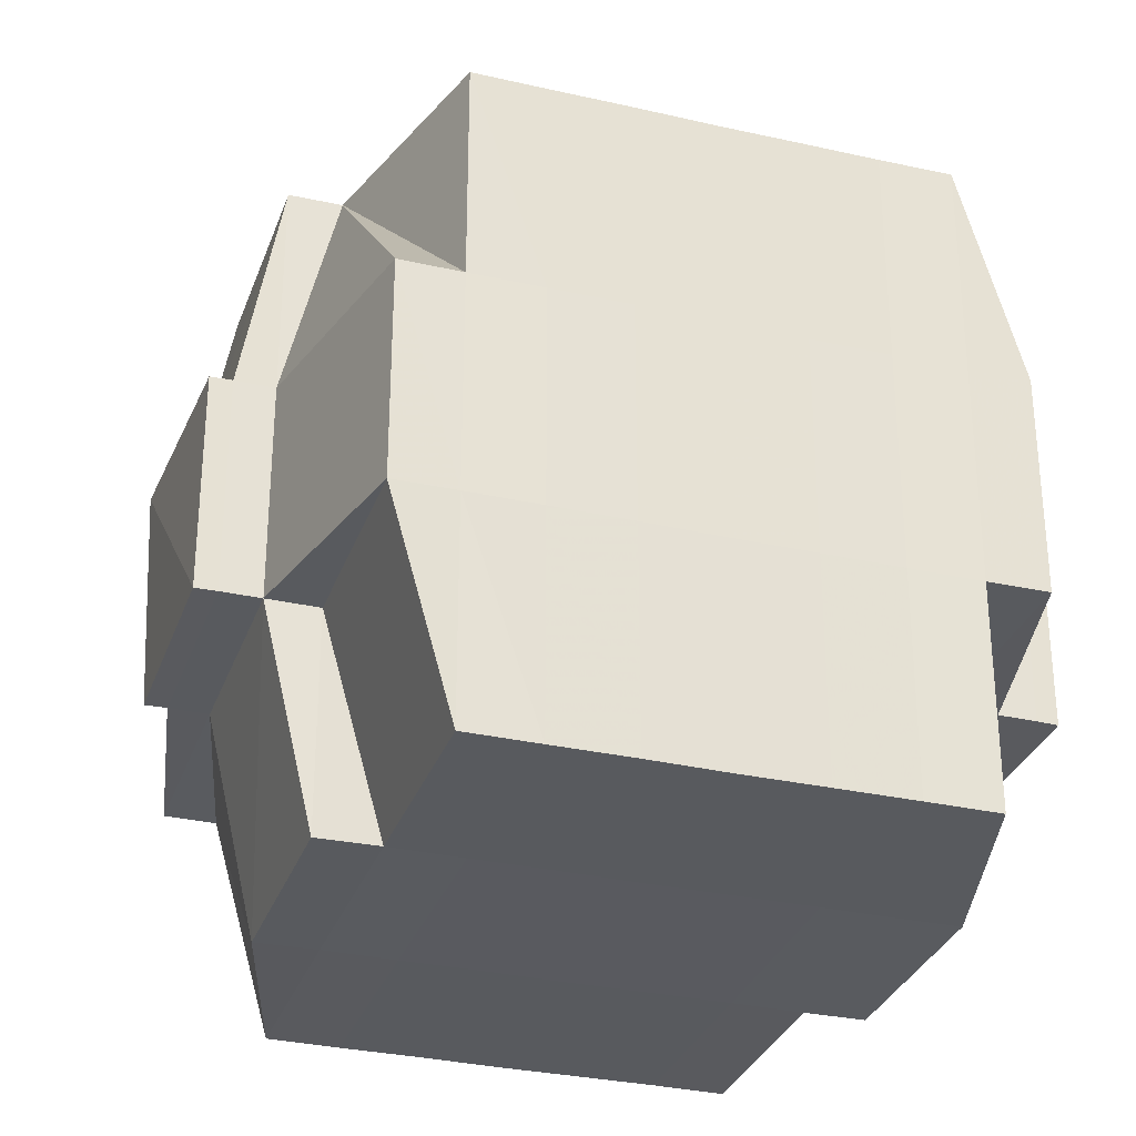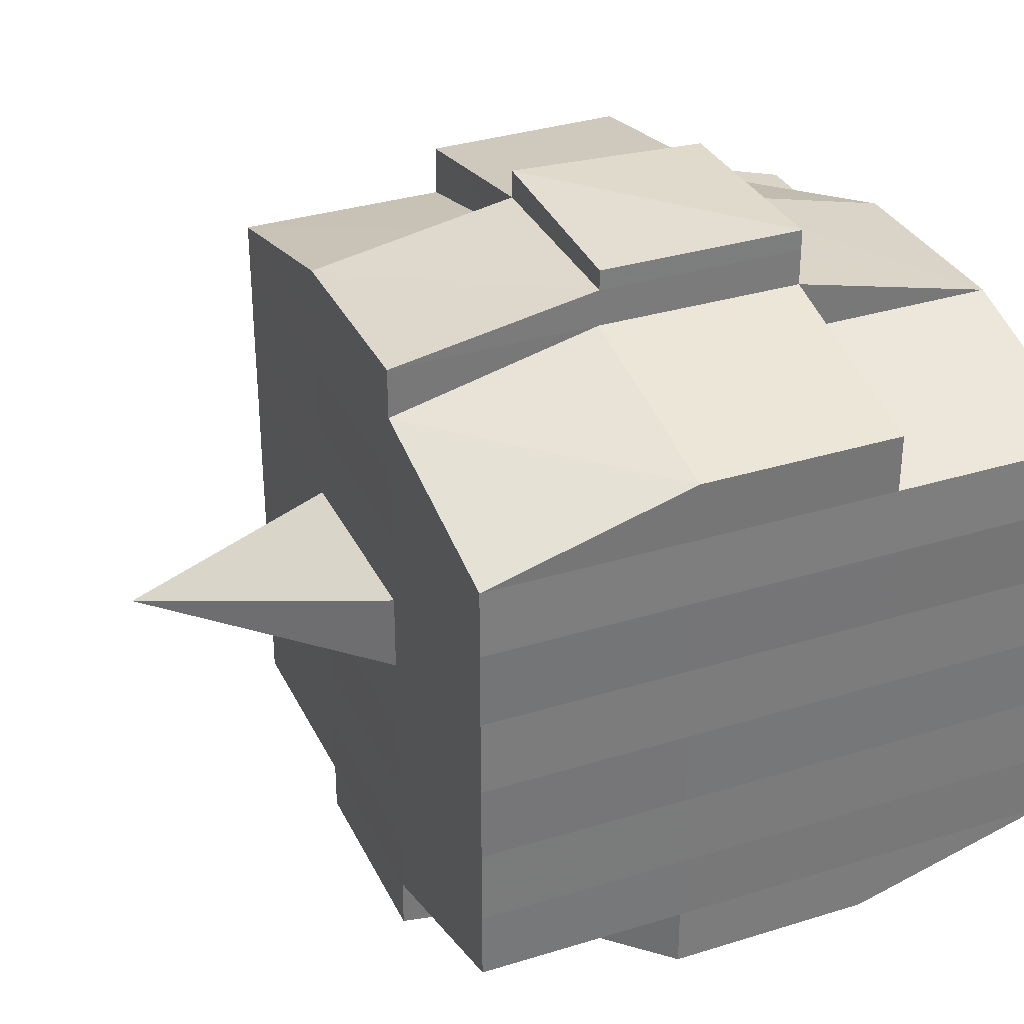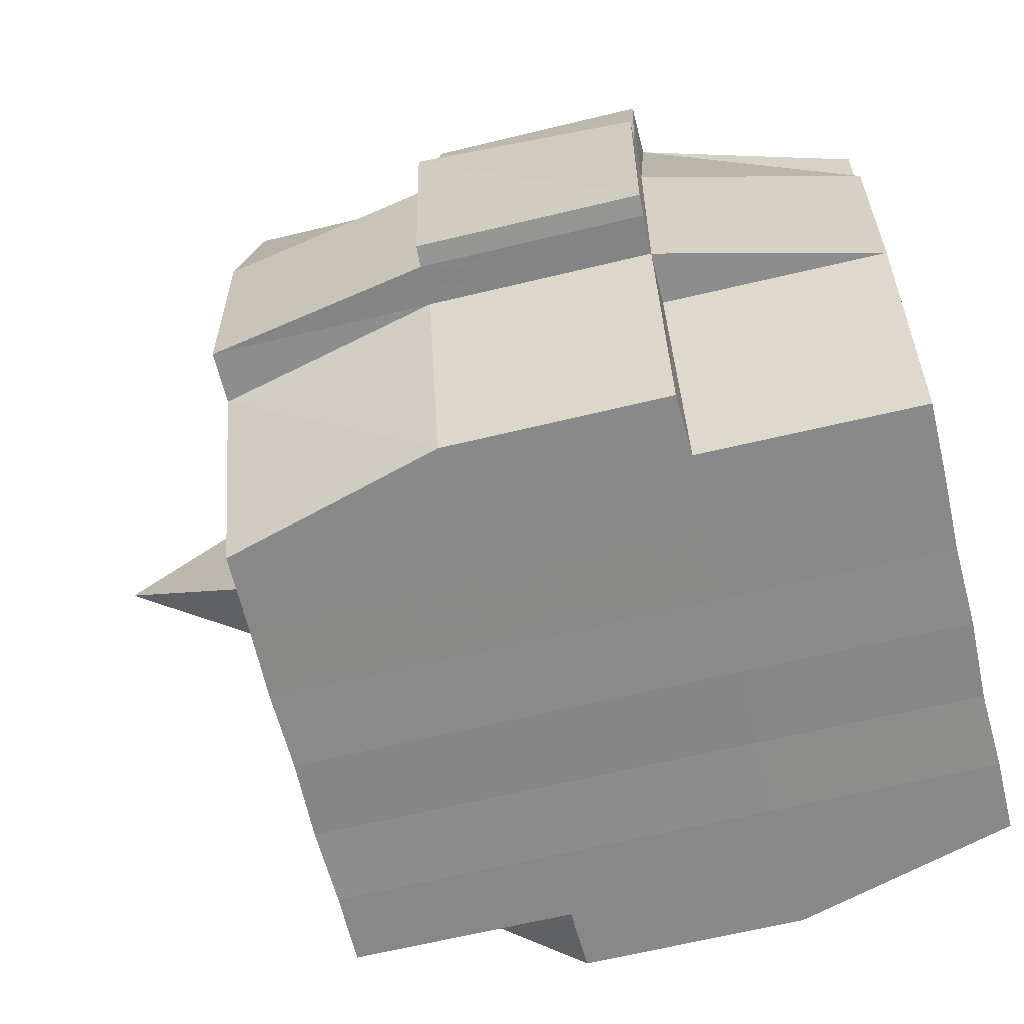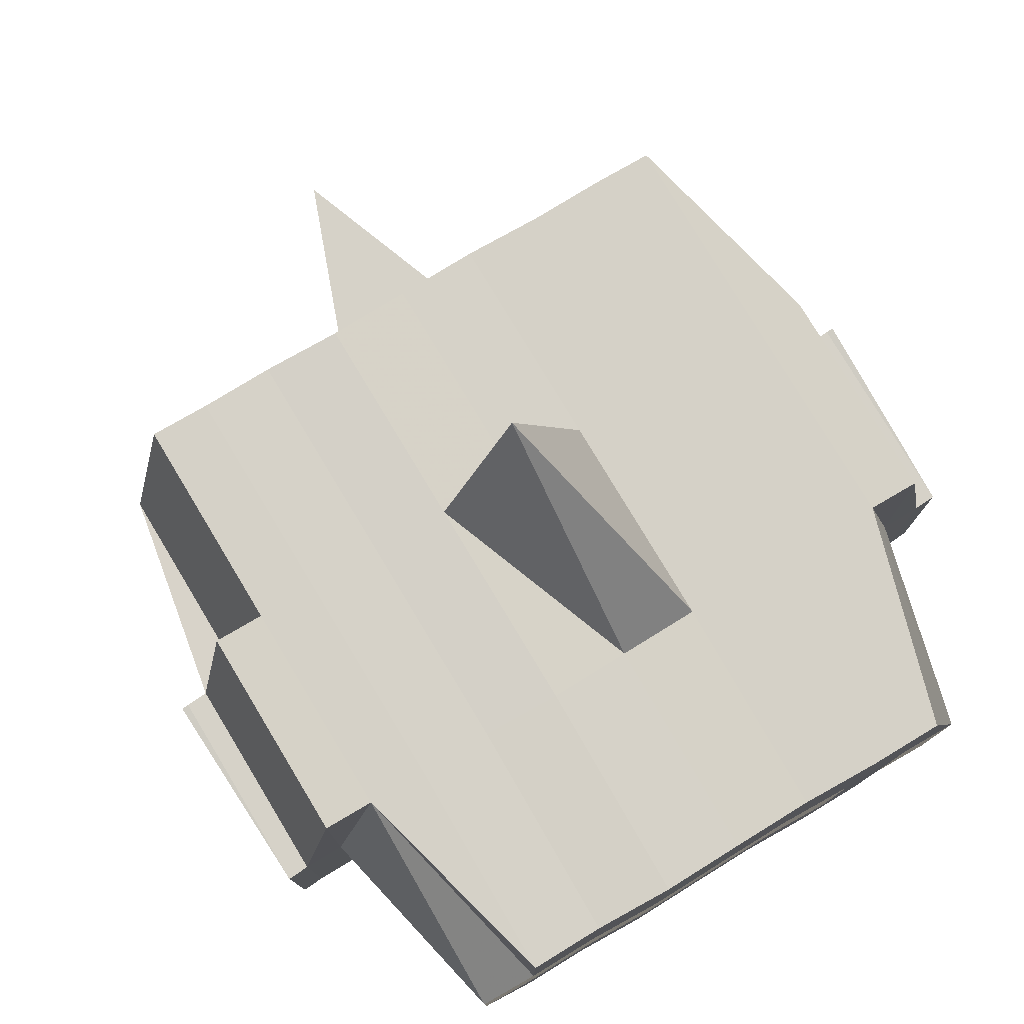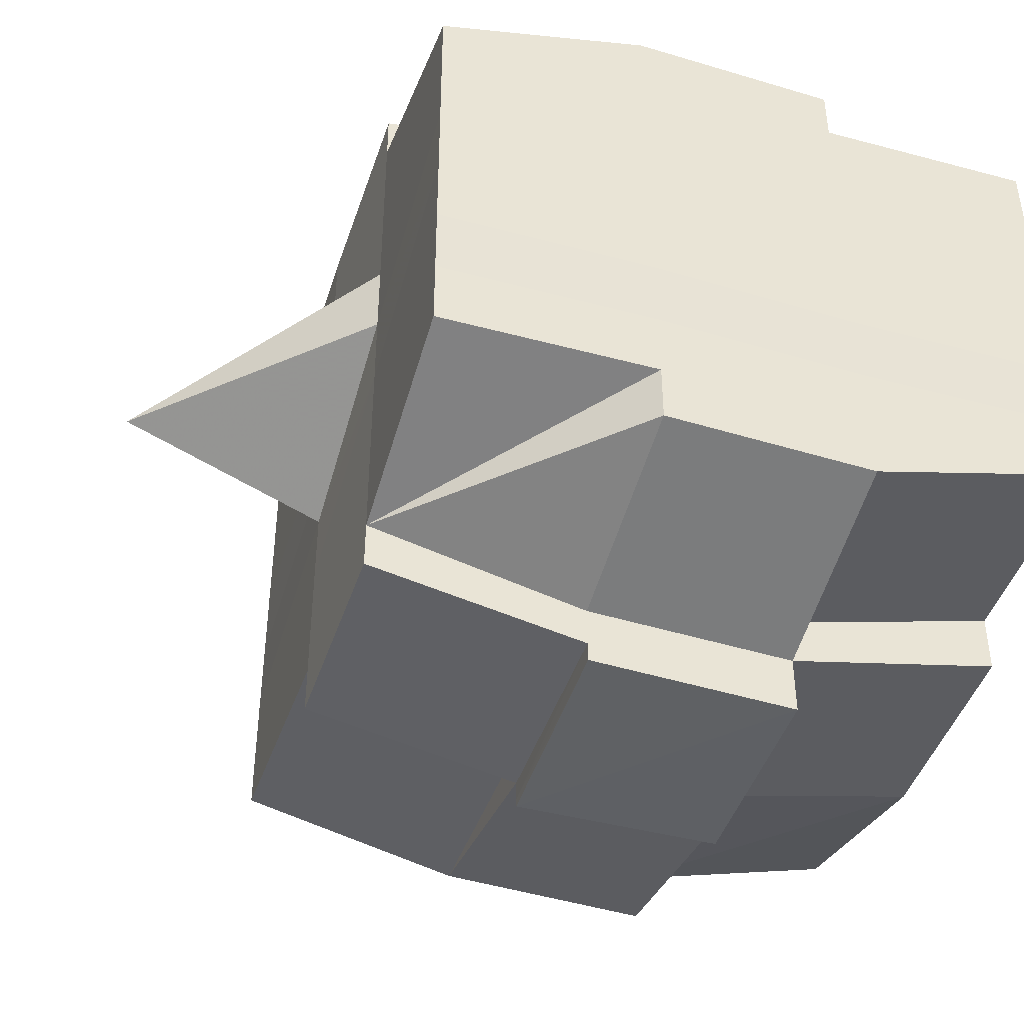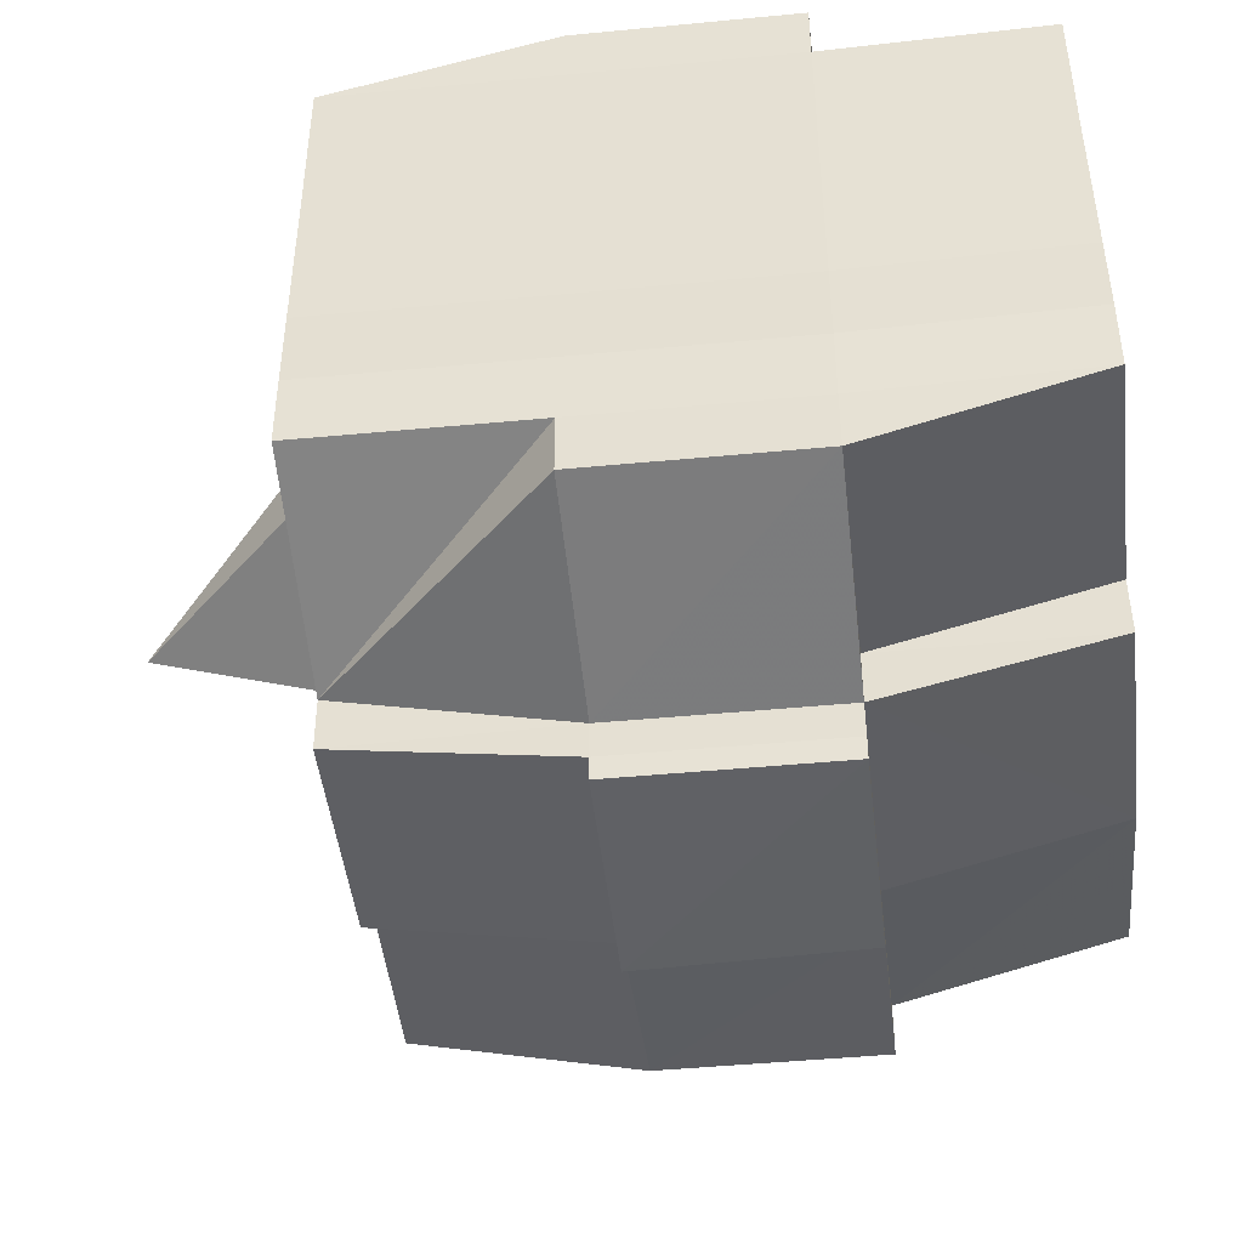
<metadata>
{"format":"obj","ext":"obj","renderer":"f3d","projection":"perspective","resolution":1024,"background":"white","views":[{"elev":-31.1,"azim":-107.9,"up":"+Y"},{"elev":33.2,"azim":-113.2,"up":"+Z"},{"elev":-63.2,"azim":-166.2,"up":"+Y"},{"elev":78.7,"azim":-120.7,"up":"+Y"},{"elev":-45.2,"azim":-108.2,"up":"+Z"},{"elev":-46.4,"azim":-83.3,"up":"+Z"}]}
</metadata>
<code>
o 1966
v 2244 1887 23.25
v 2244 1887 23.25
v 2244 1887 23.25
v 2244 1887 23.25
v 2244 1887 23.25
v 2244 1887 23.25
v 2244 1887 23.25
v 2244 1887 23.25
v 2244 1887 23.25
v 2244 1887 23.25
v 2244 1887 23.25
v 2244 1887 23.25
v 2244 1887 23.25
v 2244 1887 23.25
v 2244 1887 23.25
v 2244 1887 23.25
v 2244 1887 23.25
v 2244 1887 23.25
v 2244 1887 23.25
v 2244 1887 23.25
v 2244 1887 23.25
v 2244 1887 23.25
v 2244 1887 23.25
v 2244 1887 23.25
v 2244 1887 23.25
v 2244 1887 23.25
v 2244 1887 23.25
v 2244 1887 23.25
v 2244 1887 23.25
v 2244 1887 23.25
v 2244 1887 23.25
v 2244 1887 23.24
v 2244 1887 23.25
v 2244 1887 23.25
v 2244 1887 23.25
v 2244 1887 23.25
v 2244 1887 23.25
v 2244 1887 23.24
v 2244 1887 23.24
v 2244 1887 23.24
v 2244 1887 23.24
v 2244 1887 23.24
v 2244 1887 23.23
v 2244 1887 23.24
v 2244 1887 23.24
v 2244 1887 23.24
v 2244 1887 23.24
v 2244 1887 23.23
v 2244 1887 23.24
v 2244 1887 23.24
v 2244 1887 23.24
v 2244 1887 23.23
v 2244 1887 23.23
v 2244 1887 23.24
v 2244 1887 23.24
v 2244 1887 23.24
v 2244 1887 23.25
v 2244 1887 23.24
v 2244 1887 23.24
v 2244 1887 23.24
v 2244 1887 23.24
v 2244 1887 23.23
v 2244 1887 23.24
v 2244 1887 23.24
v 2244 1887 23.24
v 2244 1887 23.24
v 2244 1887 23.23
v 2244 1887 23.23
v 2244 1887 23.24
v 2244 1887 23.23
v 2244 1887 23.23
v 2244 1887 23.23
v 2244 1887 23.22
v 2244 1887 23.23
v 2244 1887 23.22
v 2244 1887 23.22
v 2244 1887 23.23
v 2244 1887 23.23
v 2244 1887 23.22
v 2244 1887 23.23
v 2244 1887 23.22
v 2244 1887 23.22
v 2244 1887 23.23
v 2244 1887 23.22
v 2244 1887 23.22
v 2244 1887 23.22
v 2244 1887 23.22
v 2244 1887 23.22
v 2244 1887 23.22
v 2244 1887 23.22
v 2244 1887 23.22
v 2244 1887 23.22
v 2244 1887 23.22
v 2244 1887 23.22
v 2244 1887 23.22
v 2244 1887 23.22
v 2244 1887 23.22
v 2244 1887 23.22
v 2244 1887 23.22
v 2244 1887 23.22
v 2244 1887 23.22
v 2244 1887 23.22
v 2244 1887 23.22
v 2244 1887 23.22
v 2244 1887 23.22
v 2244 1887 23.22
v 2244 1887 23.22
v 2244 1887 23.22
v 2244 1887 23.22
v 2244 1887 23.22
v 2244 1887 23.22
v 2244 1887 23.22
v 2244 1887 23.22
v 2244 1887 23.22
v 2244 1887 23.22
v 2244 1887 23.22
v 2244 1887 23.22
v 2244 1887 23.22
v 2244 1887 23.22
v 2244 1887 23.22
v 2244 1887 23.22
v 2244 1887 23.22
v 2244 1887 23.22
v 2244 1887 23.22
v 2244 1887 23.22
v 2244 1887 23.22
v 2244 1887 23.22
v 2244 1887 23.22
v 2244 1887 23.22
v 2244 1887 23.22
v 2244 1887 23.22
v 2244 1887 23.22
v 2244 1887 23.23
v 2244 1887 23.22
v 2244 1887 23.22
v 2244 1887 23.23
v 2244 1887 23.23
v 2244 1887 23.23
v 2244 1887 23.23
v 2244 1887 23.22
v 2244 1887 23.23
v 2244 1887 23.23
v 2244 1887 23.24
v 2244 1887 23.23
v 2244 1887 23.23
v 2244 1887 23.23
v 2244 1887 23.24
v 2244 1887 23.24
v 2244 1887 23.24
v 2244 1887 23.24
v 2244 1887 23.24
v 2244 1887 23.24
v 2244 1887 23.24
v 2244 1887 23.24
v 2244 1887 23.24
v 2244 1887 23.24
v 2244 1887 23.24
v 2244 1887 23.25
v 2244 1887 23.24
v 2244 1887 23.25
v 2244 1887 23.25
v 2244 1887 23.25
v 2244 1887 23.25
v 2244 1887 23.25
v 2244 1887 23.25
v 2244 1887 23.25
v 2244 1887 23.25
v 2244 1887 23.25
v 2244 1887 23.25
v 2244 1887 23.25
v 2244 1887 23.24
v 2244 1887 23.25
v 2244 1887 23.24
v 2244 1887 23.25
v 2244 1887 23.25
v 2244 1887 23.25
v 2244 1887 23.25
v 2244 1887 23.25
v 2244 1887 23.25
v 2244 1887 23.25
v 2244 1887 23.25
v 2244 1887 23.25
v 2244 1887 23.25
v 2244 1887 23.25
v 2244 1887 23.25
v 2244 1887 23.25
v 2244 1887 23.25
v 2244 1887 23.25
v 2244 1887 23.25
v 2244 1887 23.25
v 2244 1887 23.25
v 2244 1887 23.25
v 2244 1887 23.25
v 2244 1887 23.25
v 2244 1887 23.25
v 2244 1887 23.25
v 2244 1887 23.25
v 2244 1887 23.25
v 2244 1887 23.25
v 2244 1887 23.25
v 2244 1887 23.25
v 2244 1887 23.25
v 2244 1887 23.25
v 2244 1887 23.25
v 2244 1887 23.25
v 2244 1887 23.25
v 2244 1887 23.25
v 2244 1887 23.25
v 2244 1887 23.25
v 2244 1887 23.25
v 2244 1887 23.25
v 2244 1887 23.25
v 2244 1887 23.25
v 2244 1887 23.25
v 2244 1887 23.24
v 2244 1887 23.24
v 2244 1887 23.24
v 2244 1887 23.24
v 2244 1887 23.25
v 2244 1887 23.24
v 2244 1887 23.24
v 2244 1887 23.24
v 2244 1887 23.24
v 2244 1887 23.24
v 2244 1887 23.24
v 2244 1887 23.24
v 2244 1887 23.23
v 2244 1887 23.24
v 2244 1887 23.24
v 2244 1887 23.24
v 2244 1887 23.23
v 2244 1887 23.23
v 2244 1887 23.23
v 2244 1887 23.23
v 2244 1887 23.24
v 2244 1887 23.23
v 2244 1887 23.22
v 2244 1887 23.23
v 2244 1887 23.23
v 2244 1887 23.23
v 2244 1887 23.22
v 2244 1887 23.22
v 2244 1887 23.22
v 2244 1887 23.22
v 2244 1887 23.23
v 2244 1887 23.22
v 2244 1887 23.22
v 2244 1887 23.22
v 2244 1887 23.22
v 2244 1887 23.22
v 2244 1887 23.22
v 2244 1887 23.22
v 2244 1887 23.22
v 2244 1887 23.22
v 2244 1887 23.22
v 2244 1887 23.22
v 2244 1887 23.22
v 2244 1887 23.22
v 2244 1887 23.22
v 2244 1887 23.22
v 2244 1887 23.22
v 2244 1887 23.23
v 2244 1887 23.22
v 2244 1887 23.22
v 2244 1887 23.22
v 2244 1887 23.22
v 2244 1887 23.22
v 2244 1887 23.22
v 2244 1887 23.22
v 2244 1887 23.22
v 2244 1887 23.22
v 2244 1887 23.22
v 2244 1887 23.22
v 2244 1887 23.22
v 2244 1887 23.22
v 2244 1887 23.22
v 2244 1887 23.22
v 2244 1887 23.23
v 2244 1887 23.23
v 2244 1887 23.23
v 2244 1887 23.23
v 2244 1887 23.24
v 2244 1887 23.24
v 2244 1887 23.24
v 2244 1887 23.23
v 2244 1887 23.23
v 2244 1887 23.22
v 2244 1887 23.23
v 2244 1887 23.23
v 2244 1887 23.24
v 2244 1887 23.24
v 2244 1887 23.24
v 2244 1887 23.24
v 2244 1887 23.24
v 2244 1887 23.24
v 2244 1887 23.24
v 2244 1887 23.24
v 2244 1887 23.24
v 2244 1887 23.24
v 2244 1887 23.25
v 2244 1887 23.24
v 2244 1887 23.24
v 2244 1887 23.25
v 2244 1887 23.25
v 2244 1887 23.25
v 2244 1887 23.25
v 2244 1887 23.25
v 2244 1887 23.25
v 2244 1887 23.25
v 2244 1887 23.25
v 2244 1887 23.25
v 2244 1887 23.25
v 2244 1887 23.25
v 2244 1887 23.25
v 2244 1887 23.25
v 2244 1887 23.25
v 2244 1887 23.25
v 2244 1887 23.25
v 2244 1887 23.25
v 2244 1887 23.24
v 2244 1887 23.24
v 2244 1887 23.24
v 2244 1887 23.24
v 2244 1887 23.23
v 2244 1887 23.24
v 2244 1887 23.24
v 2244 1887 23.24
v 2244 1887 23.24
v 2244 1887 23.23
v 2244 1887 23.22
v 2244 1887 23.22
v 2244 1887 23.22
v 2244 1887 23.22
v 2244 1887 23.22
v 2244 1887 23.22
v 2244 1887 23.22
v 2244 1887 23.22
v 2244 1887 23.22
v 2244 1887 23.22
v 2244 1887 23.22
f 1 2 3
f 2 4 5
f 1 6 7
f 8 9 10
f 11 12 10
f 13 14 8
f 15 16 12
f 17 18 16
f 19 20 15
f 20 21 22
f 23 19 24
f 17 25 26
f 25 27 18
f 28 25 29
f 30 31 25
f 31 32 33
f 34 33 25
f 25 33 35
f 33 36 35
f 36 37 35
f 33 38 36
f 32 39 38
f 40 38 33
f 39 41 42
f 41 43 44
f 45 42 38
f 46 47 45
f 47 48 49
f 49 50 51
f 52 53 50
f 38 42 54
f 38 54 36
f 36 54 37
f 42 55 54
f 54 56 57
f 55 58 56
f 54 55 59
f 60 61 55
f 61 62 63
f 63 64 58
f 65 63 55
f 55 63 66
f 67 68 64
f 63 67 69
f 70 67 63
f 43 71 70
f 70 72 67
f 71 73 72
f 74 72 70
f 73 75 76
f 72 77 67
f 67 77 78
f 72 76 77
f 79 76 72
f 77 80 68
f 76 81 77
f 81 82 80
f 77 81 83
f 81 84 82
f 76 85 81
f 86 85 76
f 85 87 81
f 86 88 89
f 90 91 84
f 92 93 88
f 94 93 95
f 96 95 97
f 98 99 91
f 100 101 99
f 102 103 98
f 104 105 101
f 103 105 106
f 107 106 108
f 109 102 110
f 111 104 112
f 113 111 114
f 115 113 87
f 112 116 117
f 118 119 116
f 120 118 121
f 122 120 123
f 123 112 124
f 123 117 125
f 126 123 127
f 87 123 128
f 128 123 129
f 87 128 130
f 128 129 131
f 130 128 131
f 131 125 132
f 131 132 133
f 134 135 130
f 130 131 136
f 136 133 137
f 136 131 138
f 139 130 136
f 140 130 139
f 141 134 139
f 139 136 142
f 142 137 143
f 142 136 144
f 145 139 142
f 83 139 145
f 146 141 145
f 145 142 147
f 147 143 148
f 147 142 149
f 150 145 147
f 78 145 150
f 151 146 150
f 150 147 152
f 152 148 153
f 152 147 154
f 155 150 152
f 69 150 155
f 156 151 155
f 155 152 157
f 157 153 158
f 157 152 159
f 160 158 161
f 162 161 163
f 164 165 163
f 166 167 165
f 168 169 162
f 170 157 169
f 171 157 170
f 171 155 157
f 66 155 171
f 172 171 170
f 59 171 172
f 173 156 171
f 174 173 172
f 172 175 176
f 177 176 178
f 177 172 179
f 37 172 177
f 35 37 177
f 35 177 180
f 180 178 181
f 180 177 182
f 183 181 184
f 183 180 185
f 186 180 187
f 188 189 180
f 185 190 191
f 192 193 183
f 194 192 195
f 196 197 190
f 196 198 197
f 199 200 196
f 14 199 201
f 182 196 201
f 201 202 9
f 203 204 202
f 205 206 204
f 207 205 196
f 208 207 196
f 208 209 207
f 207 210 205
f 209 210 207
f 211 209 212
f 210 213 198
f 214 215 209
f 209 216 210
f 159 216 209
f 215 217 216
f 216 218 210
f 210 218 219
f 218 220 213
f 216 221 218
f 154 221 216
f 217 222 221
f 221 223 218
f 223 224 220
f 218 223 225
f 221 226 223
f 149 226 221
f 222 227 226
f 226 228 223
f 228 229 224
f 223 228 230
f 226 231 228
f 144 231 226
f 227 232 231
f 231 233 228
f 233 234 229
f 228 233 235
f 231 236 233
f 232 237 236
f 138 236 231
f 236 238 233
f 238 239 234
f 233 238 240
f 236 241 238
f 242 241 236
f 241 243 238
f 243 244 239
f 238 243 245
f 242 246 247
f 248 249 246
f 250 249 251
f 252 251 253
f 254 255 243
f 255 256 257
f 258 257 243
f 243 257 259
f 257 260 259
f 259 260 261
f 259 261 262
f 257 263 260
f 124 263 257
f 256 264 263
f 264 265 266
f 121 266 263
f 265 267 268
f 263 268 269
f 263 269 270
f 266 108 271
f 272 271 273
f 272 273 274
f 275 110 272
f 276 109 272
f 277 274 278
f 277 272 79
f 260 272 277
f 261 260 277
f 261 277 279
f 279 277 74
f 279 278 280
f 262 261 279
f 262 279 281
f 281 279 52
f 281 280 282
f 283 282 284
f 285 262 281
f 245 262 285
f 286 287 262
f 288 286 285
f 285 289 290
f 291 290 292
f 240 285 291
f 291 285 293
f 294 288 291
f 235 291 295
f 296 294 295
f 295 291 297
f 297 284 298
f 295 297 299
f 299 297 40
f 299 298 300
f 301 295 299
f 230 295 301
f 302 296 301
f 301 299 303
f 303 299 34
f 303 300 304
f 305 304 306
f 307 306 308
f 309 310 308
f 311 312 310
f 313 314 307
f 315 303 314
f 316 303 315
f 205 316 315
f 316 301 303
f 225 301 316
f 317 316 318
f 319 302 316
f 320 321 322
f 323 324 321
f 325 326 327
f 328 329 326
f 330 331 332
f 333 334 335
f 336 337 338
f 338 339 340

</code>
